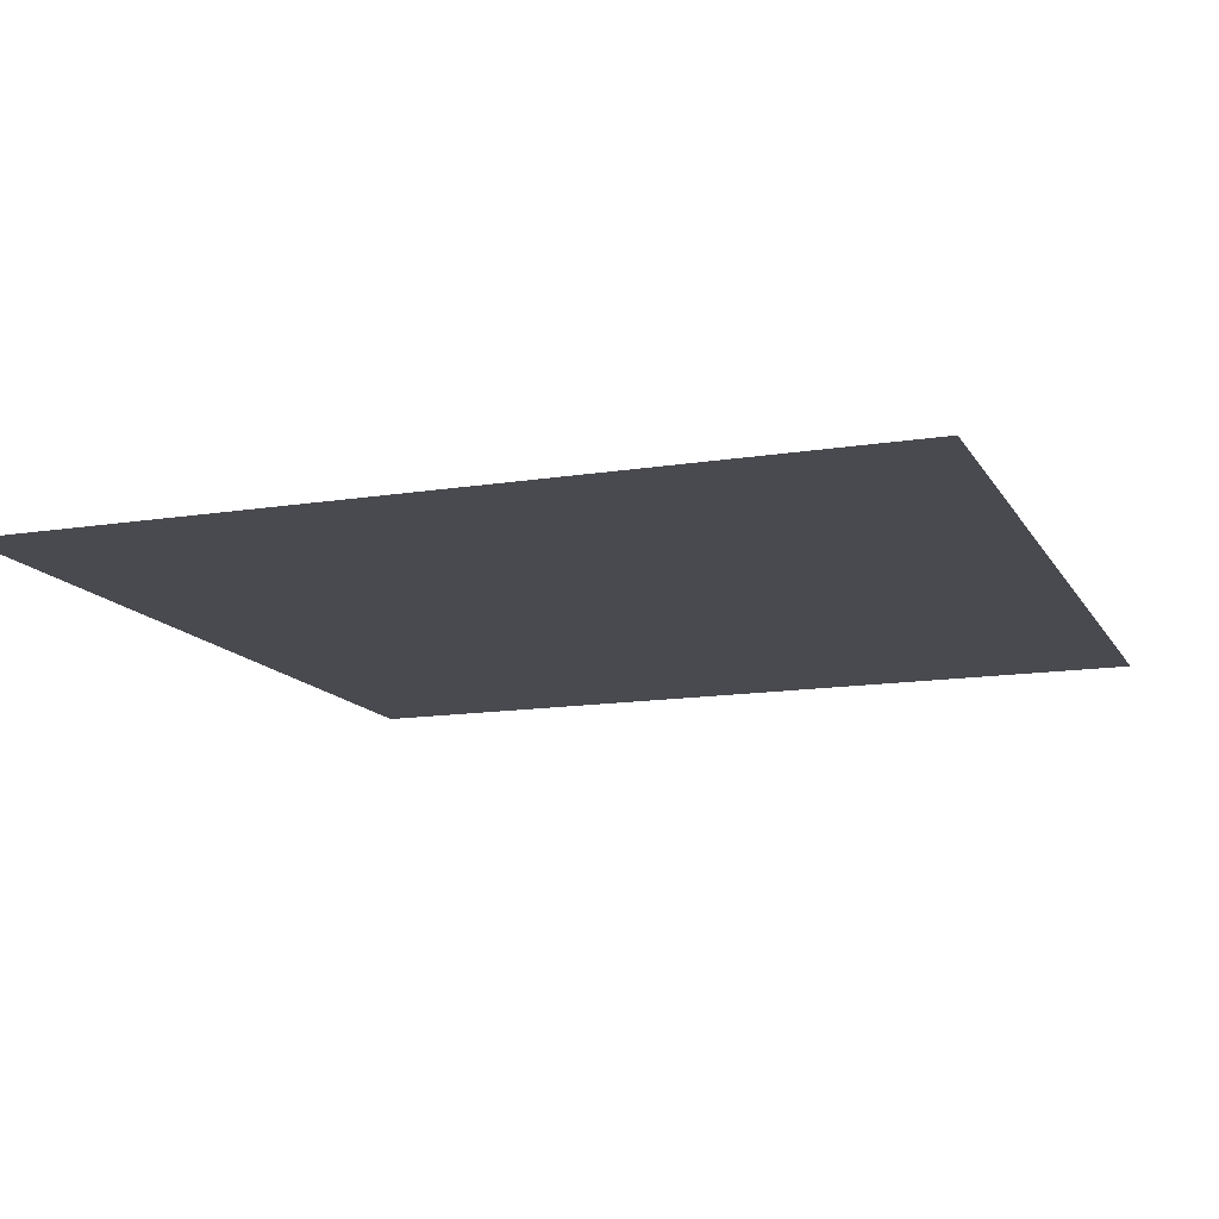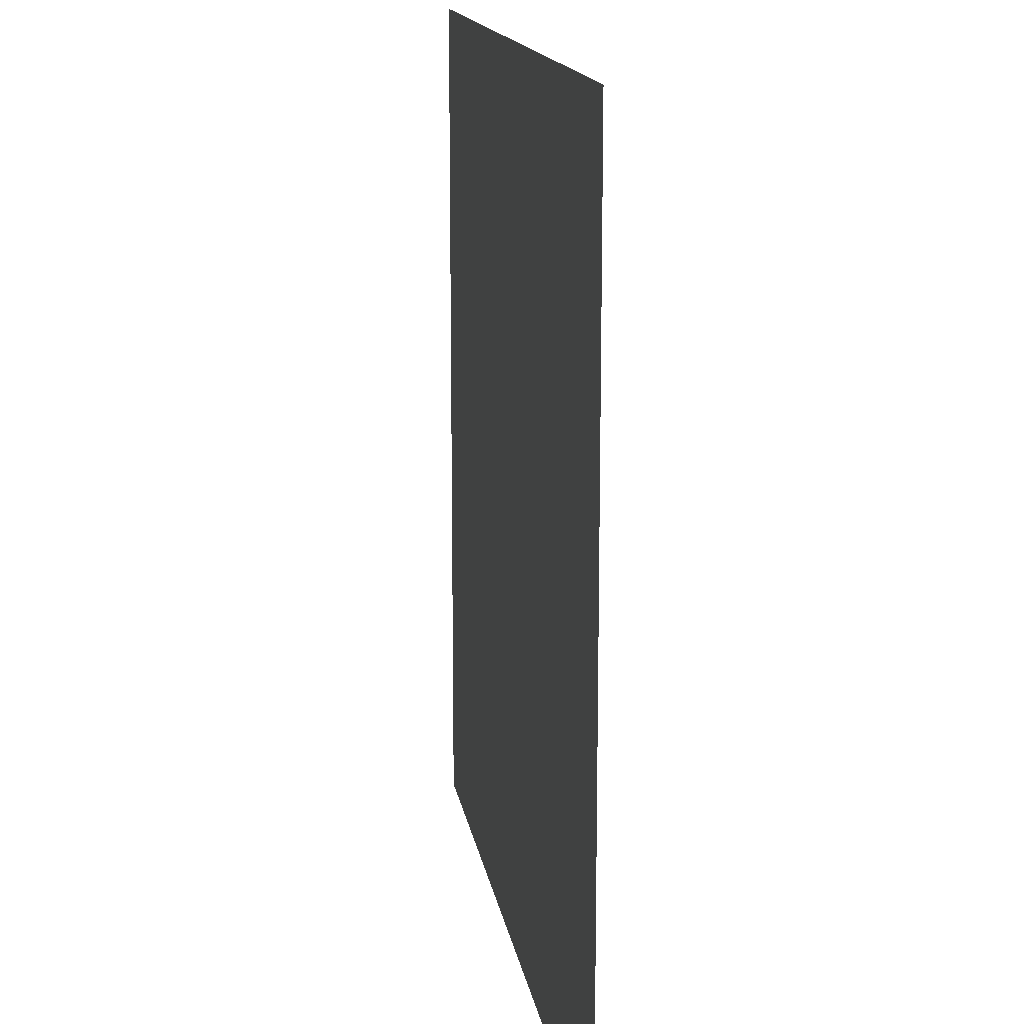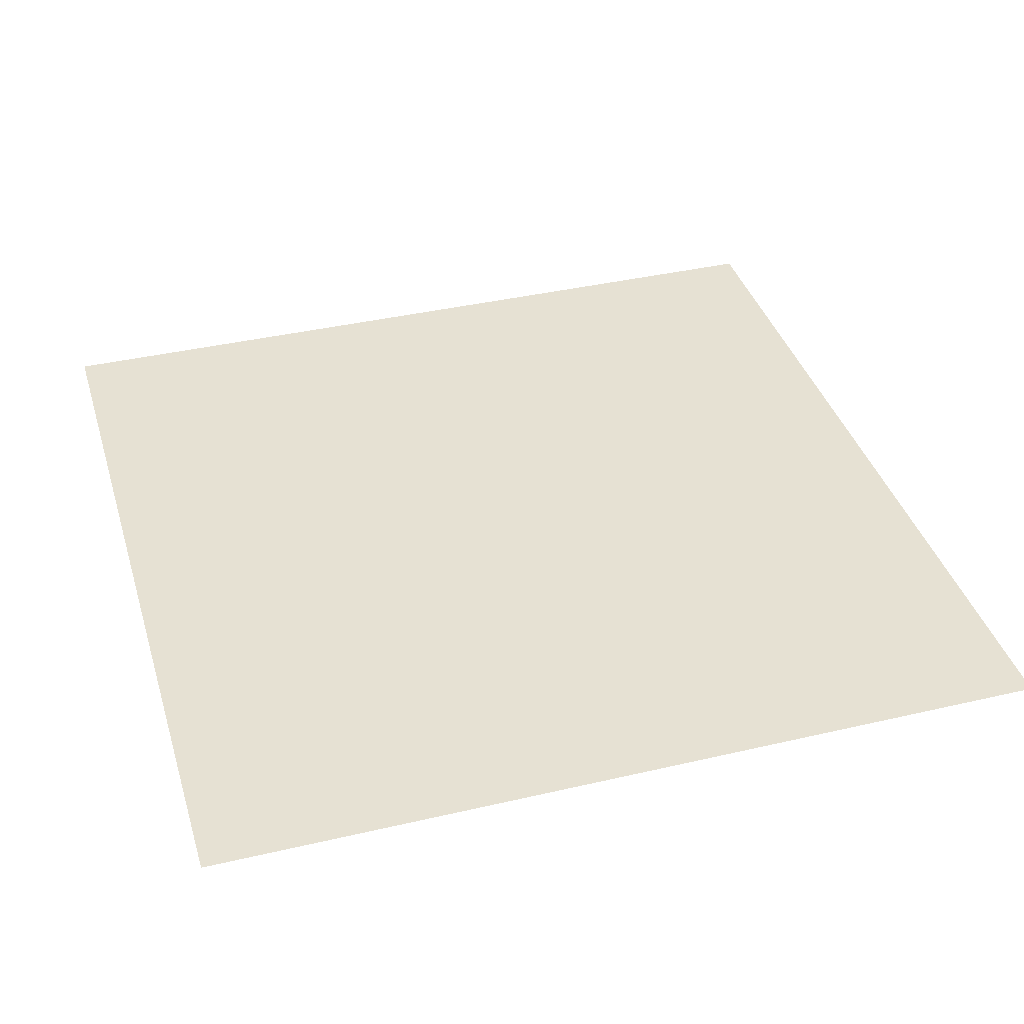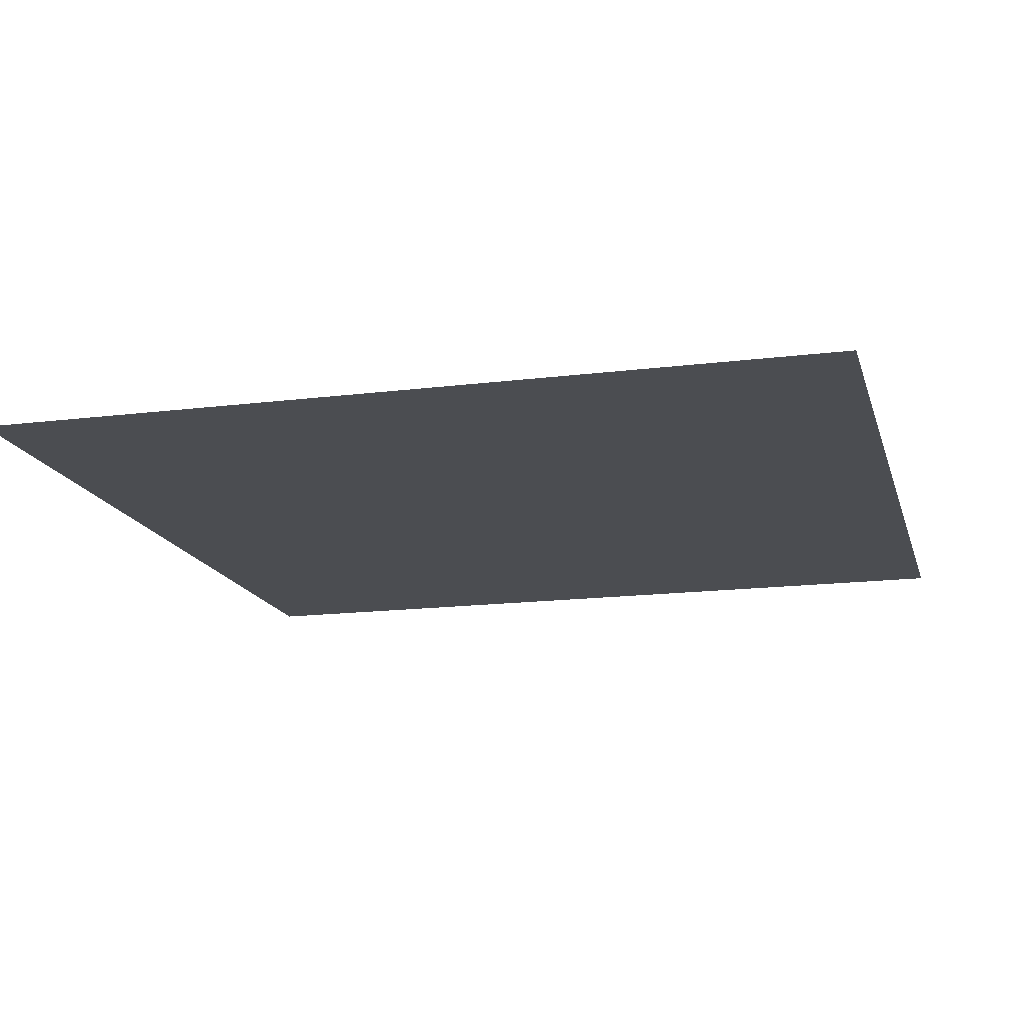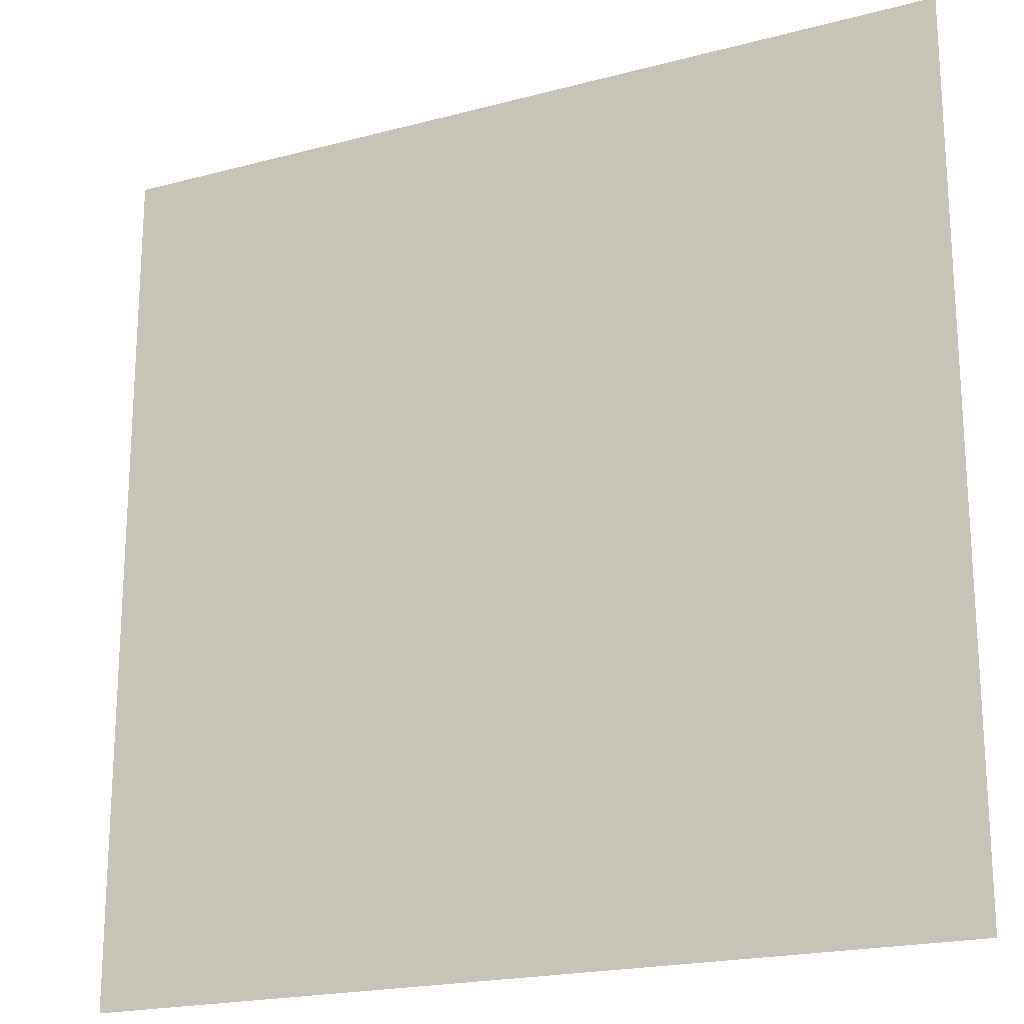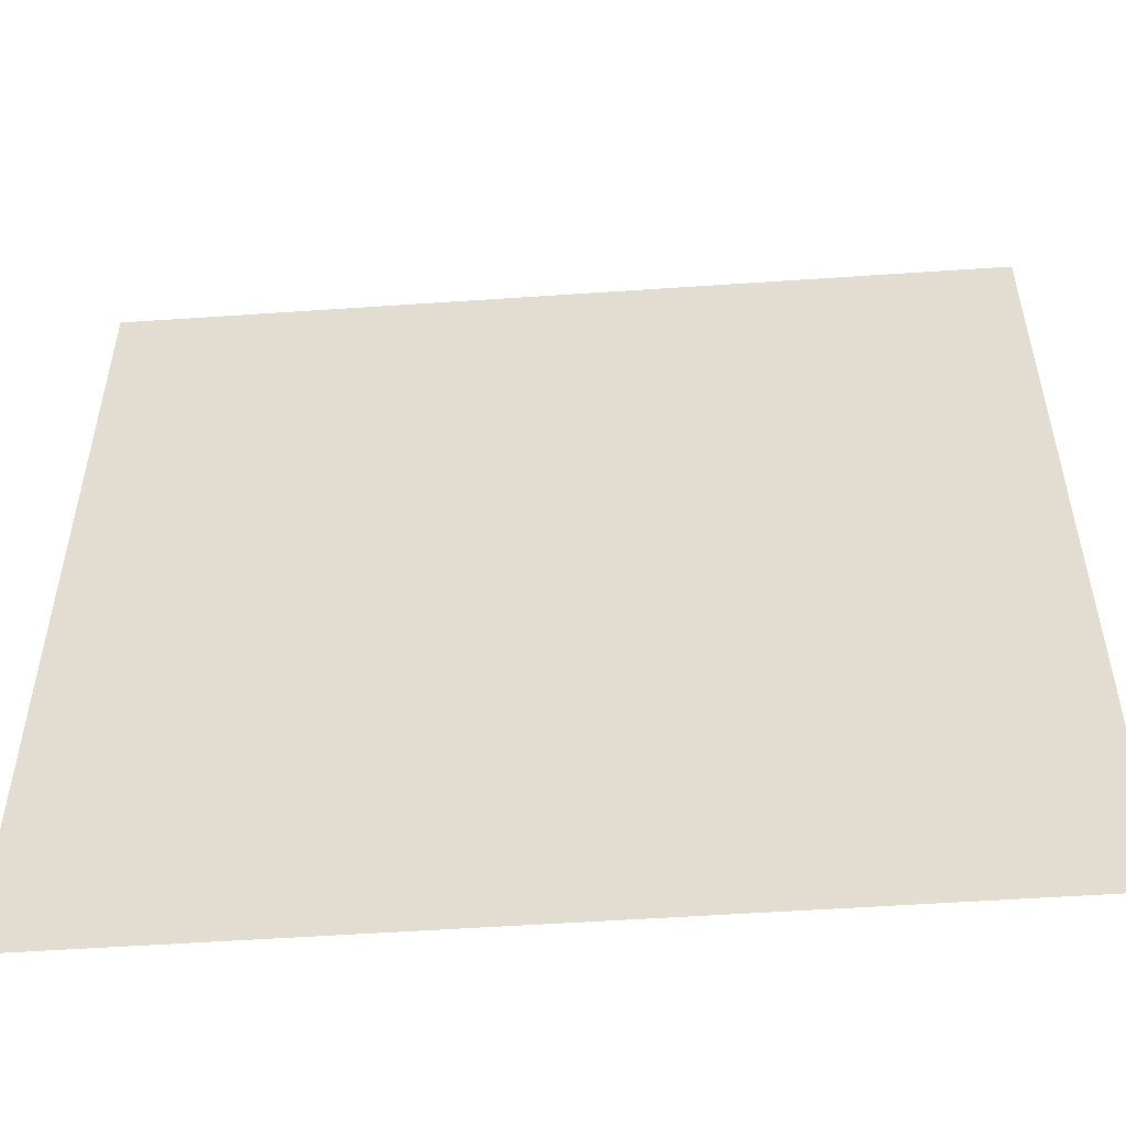
<metadata>
{"format":"obj","ext":"obj","renderer":"f3d","projection":"perspective","resolution":1024,"background":"white","views":[{"elev":-13.5,"azim":-70.0,"up":"+Y"},{"elev":14.8,"azim":81.2,"up":"+Z"},{"elev":38.6,"azim":-106.4,"up":"+Y"},{"elev":-16.0,"azim":-165.4,"up":"+Y"},{"elev":-20.1,"azim":26.2,"up":"+Z"},{"elev":-53.1,"azim":4.2,"up":"+Z"}]}
</metadata>
<code>
o Plane
v 1 0 -1
v 1 0 1
v -1 0 1
v -1 0 -1
f 1 2 3
f 1 3 4

</code>
